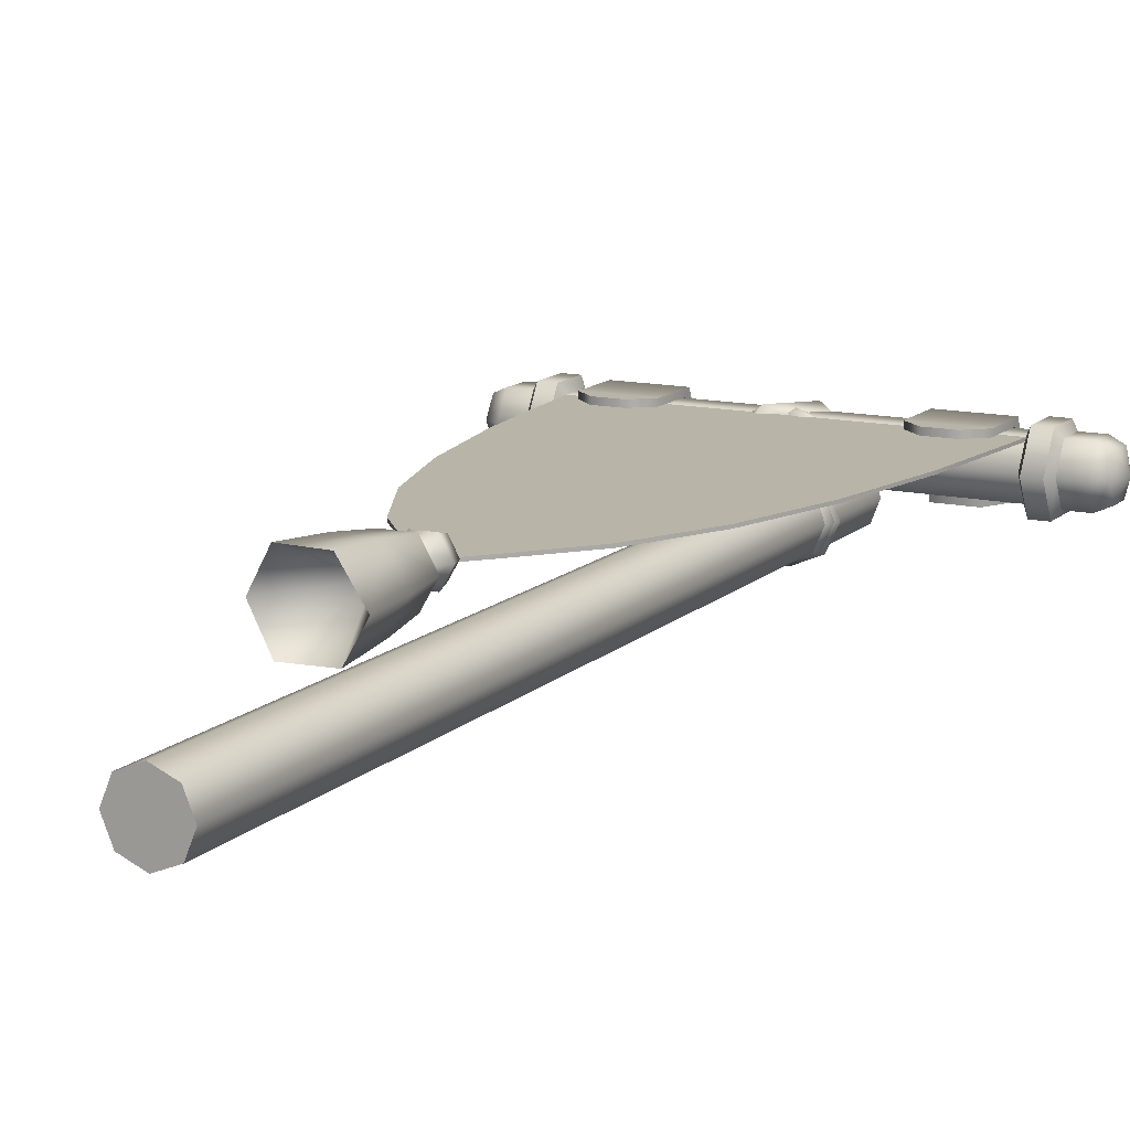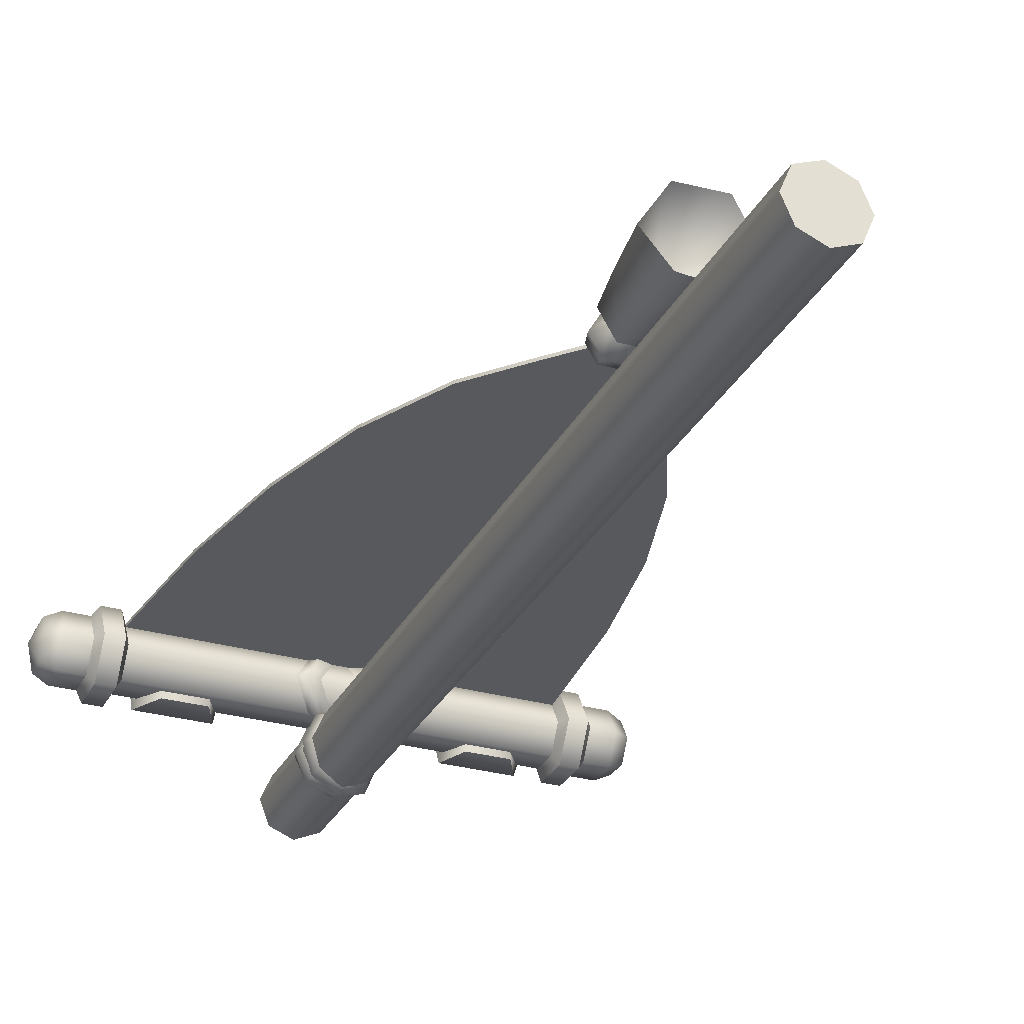
<metadata>
{"format":"obj","ext":"obj","renderer":"f3d","projection":"perspective","resolution":1024,"background":"white","views":[{"elev":13.1,"azim":27.7,"up":"+Z"},{"elev":-29.3,"azim":-22.8,"up":"+Z"}]}
</metadata>
<code>
o model_2896
v -0.06717 2.485 -0.06717
v -0.07902 2.511 -0.07902
v -4.53e-07 2.514 -0.095
v -4.53e-07 2.54 -0.1117
v 0.06717 2.538 -0.06717
v 0.07902 2.564 -0.07902
v 0.06717 2.538 -0.06717
v 0.07902 2.564 -0.07902
v 0.095 2.546 -2.265e-07
v 0.1117 2.573 -2.265e-07
v 0.06717 2.527 0.06717
v 0.07902 2.553 0.07902
v -4.53e-07 2.495 0.095
v -4.53e-07 2.522 0.1117
v -0.06717 2.465 0.06717
v -0.07902 2.491 0.07902
v -0.095 2.467 -2.265e-07
v -0.1117 2.492 -2.265e-07
v -0.06717 2.539 -0.06717
v -4.53e-07 2.567 -0.095
v 0.06717 2.591 -0.06717
v 0.06717 2.591 -0.06717
v 0.095 2.6 -2.265e-07
v 0.06717 2.58 0.06717
v -4.53e-07 2.549 0.095
v -0.06717 2.519 0.06717
v -0.095 2.521 -2.265e-07
v -0.5067 2.633 0.2658
v -0.5067 2.47 0.2657
v -0.3001 2.633 0.2658
v -0.3001 2.47 0.2657
v -0.4589 2.542 0.07192
v -0.5067 2.633 0.07196
v -0.3373 2.542 0.07192
v -0.3001 2.633 0.07195
v -0.5067 2.677 0.1686
v -0.3001 2.677 0.1686
v -0.3585 2.419 0.2657
v -0.4483 2.419 0.2657
v -0.5067 2.633 0.07196
v -0.5067 2.613 0.09196
v -0.5067 2.657 0.1686
v -0.5067 2.677 0.1686
v -0.3001 2.47 0.2657
v -0.3001 2.47 0.2457
v -0.3001 2.613 0.2458
v -0.3001 2.633 0.2658
v -0.3001 2.677 0.1686
v -0.3001 2.657 0.1686
v -0.3001 2.613 0.09195
v -0.3001 2.633 0.07195
v -0.3373 2.542 0.07192
v -0.3373 2.542 0.09192
v -0.4589 2.542 0.09192
v -0.4589 2.542 0.07192
v -0.5067 2.47 0.2657
v -0.5067 2.633 0.2658
v -0.5067 2.613 0.2458
v -0.5067 2.47 0.2457
v -0.4483 2.419 0.2657
v -0.4483 2.419 0.2457
v -0.3585 2.419 0.2657
v -0.3585 2.419 0.2457
v -0.4483 2.419 0.2657
v -0.4483 2.419 0.2457
v 0.5067 2.633 0.07196
v 0.5067 2.677 0.1686
v 0.5067 2.657 0.1686
v 0.5067 2.613 0.09196
v 0.3001 2.47 0.2657
v 0.3001 2.633 0.2658
v 0.3001 2.613 0.2458
v 0.3001 2.47 0.2457
v 0.3001 2.677 0.1686
v 0.3001 2.633 0.07195
v 0.3001 2.613 0.09195
v 0.3001 2.657 0.1686
v 0.3373 2.542 0.07192
v 0.4589 2.542 0.07192
v 0.4589 2.542 0.09192
v 0.3373 2.542 0.09192
v 0.5067 2.47 0.2657
v 0.5067 2.47 0.2457
v 0.5067 2.613 0.2458
v 0.5067 2.633 0.2658
v 0.4483 2.419 0.2657
v 0.4483 2.419 0.2457
v 0.3585 2.419 0.2657
v 0.3585 2.419 0.2457
v 0.4483 2.419 0.2657
v 0.4483 2.419 0.2457
v 0.5067 2.633 0.2658
v 0.3001 2.633 0.2658
v 0.5067 2.47 0.2657
v 0.3001 2.47 0.2657
v 0.4589 2.542 0.07192
v 0.3373 2.542 0.07192
v 0.5067 2.633 0.07196
v 0.3001 2.633 0.07195
v 0.5067 2.677 0.1686
v 0.3001 2.677 0.1686
v 0.3585 2.419 0.2657
v 0.4483 2.419 0.2657
v -0.5067 2.613 0.2458
v -0.3001 2.613 0.2458
v -0.5067 2.47 0.2457
v -0.3001 2.47 0.2457
v -0.4589 2.542 0.09192
v -0.3373 2.542 0.09192
v -0.5067 2.613 0.09196
v -0.3001 2.613 0.09195
v -0.5067 2.657 0.1686
v -0.3001 2.657 0.1686
v -0.3585 2.419 0.2457
v -0.4483 2.419 0.2457
v -0.5868 2.611 0.2436
v -0.5868 2.525 0.2436
v 0.5868 2.611 0.2436
v 0.5868 2.525 0.2436
v -0.5868 2.481 0.1686
v 0.5868 2.481 0.1686
v -0.5868 2.481 0.1686
v -0.5868 2.525 0.09357
v 0.5868 2.481 0.1686
v 0.5868 2.525 0.09356
v -0.5868 2.611 0.09361
v 0.5868 2.611 0.09357
v -0.5868 2.655 0.1686
v 0.5868 2.655 0.1686
v -0.5868 2.655 0.1686
v 0.5868 2.655 0.1686
v 0.5067 2.613 0.2458
v 0.5067 2.47 0.2457
v 0.3001 2.613 0.2458
v 0.3001 2.47 0.2457
v 0.4589 2.542 0.09192
v 0.5067 2.613 0.09196
v 0.3373 2.542 0.09192
v 0.3001 2.613 0.09195
v 0.5067 2.657 0.1686
v 0.3001 2.657 0.1686
v 0.3585 2.419 0.2457
v 0.4483 2.419 0.2457
v 0.06717 0 -0.06717
v -4.53e-07 0 -0.095
v 0.06717 2.862 -0.06717
v -4.53e-07 2.87 -0.095
v -0.06717 0 -0.06717
v -0.06717 2.872 -0.06717
v -0.095 0 -2.265e-07
v -0.095 2.867 -2.265e-07
v -0.06717 0 0.06717
v -0.06717 2.863 0.06717
v -4.53e-07 0 0.095
v -4.53e-07 2.856 0.095
v 0.06717 0 0.06717
v 0.06717 2.852 0.06717
v 0.095 0 -2.265e-07
v 0.095 2.855 -2.265e-07
v 0.06717 0 -0.06717
v 0.06717 2.862 -0.06717
v 0.095 2.855 -2.265e-07
v 0.06717 2.862 -0.06717
v -4.53e-07 2.878 -2.265e-07
v -4.53e-07 2.87 -0.095
v -0.06717 2.872 -0.06717
v -0.095 2.867 -2.265e-07
v -4.53e-07 2.856 0.095
v -0.06717 2.863 0.06717
v 0.06717 2.852 0.06717
v 0.095 0 -2.265e-07
v 0.06717 0 0.06717
v -0.095 0 -2.265e-07
v -0.06717 0 0.06717
v 0.06717 0 -0.06717
v -0.06717 0 -0.06717
v -4.53e-07 0 -0.095
v -4.53e-07 0 0.095
v -4.53e-07 2.528 -0.095
v -0.06717 2.534 -0.06717
v -4.53e-07 2.554 -0.1057
v -0.07475 2.56 -0.07475
v 0.06717 2.522 -0.06717
v 0.07475 2.547 -0.07475
v 0.06717 2.522 -0.06717
v 0.07475 2.547 -0.07475
v 0.095 2.523 -2.265e-07
v 0.1057 2.548 -2.265e-07
v 0.06717 2.53 0.06717
v 0.07475 2.556 0.07475
v -4.53e-07 2.538 0.095
v -4.53e-07 2.565 0.1057
v -0.06717 2.541 0.06717
v -0.07475 2.568 0.07475
v -0.095 2.539 -2.265e-07
v -0.1057 2.566 -2.265e-07
v -4.53e-07 2.582 -0.095
v -0.06717 2.587 -0.06717
v 0.06717 2.576 -0.06717
v 0.06717 2.576 -0.06717
v 0.095 2.576 -2.265e-07
v 0.06717 2.584 0.06717
v -4.53e-07 2.592 0.095
v -0.06717 2.594 0.06717
v -0.095 2.593 -2.265e-07
v -0.06012 2.518 0.2641
v -0.0264 2.525 0.2436
v 0.03664 2.618 0.2641
v 0.06689 2.611 0.2436
v -0.1085 2.469 0.1684
v -0.07315 2.481 0.1686
v -0.1085 2.469 0.1684
v -0.05777 2.518 0.0822
v -0.07315 2.481 0.1686
v -0.0264 2.525 0.09356
v 0.03349 2.618 0.08223
v 0.06596 2.611 0.09358
v 0.08598 2.668 0.1684
v 0.1128 2.655 0.1686
v 0.08598 2.668 0.1684
v 0.1128 2.655 0.1686
v -0.08934 2.525 0.2436
v 0.003955 2.611 0.2436
v -0.1361 2.481 0.1686
v -0.1361 2.481 0.1686
v -0.08934 2.525 0.09356
v 0.003955 2.611 0.09359
v 0.05234 2.655 0.1686
v 0.05234 2.655 0.1686
v 0.6523 2.522 0.0889
v 0.6523 2.614 0.0889
v 0.7237 2.522 0.0891
v 0.7237 2.614 0.0891
v 0.6523 2.476 0.1686
v 0.7237 2.476 0.1686
v 0.6523 2.522 0.2482
v 0.7237 2.522 0.248
v 0.6523 2.614 0.2482
v 0.7237 2.614 0.248
v 0.6523 2.66 0.1686
v 0.7237 2.66 0.1686
v 0.6523 2.66 0.1686
v 0.7237 2.66 0.1686
v 0.5646 2.525 0.09356
v 0.5646 2.611 0.09357
v 0.5806 2.508 0.06416
v 0.5806 2.628 0.06416
v 0.5646 2.481 0.1686
v 0.5806 2.448 0.1686
v 0.5646 2.525 0.2436
v 0.5806 2.508 0.273
v 0.5646 2.611 0.2436
v 0.5806 2.628 0.273
v 0.5646 2.655 0.1686
v 0.5806 2.689 0.1686
v 0.5646 2.655 0.1686
v 0.5806 2.689 0.1686
v 0.7667 2.533 0.1082
v 0.7667 2.603 0.1082
v 0.7667 2.498 0.1686
v 0.7667 2.533 0.2289
v 0.7667 2.603 0.2289
v 0.7667 2.638 0.1686
v 0.7667 2.638 0.1686
v 0.7902 2.568 0.1686
v 0.7902 2.568 0.1686
v 0.6338 2.508 0.06416
v 0.6338 2.628 0.06416
v 0.6523 2.522 0.0889
v 0.6523 2.614 0.0889
v 0.6338 2.448 0.1686
v 0.6523 2.476 0.1686
v 0.6338 2.508 0.273
v 0.6523 2.522 0.2482
v 0.6338 2.628 0.273
v 0.6523 2.614 0.2482
v 0.6338 2.689 0.1686
v 0.6523 2.66 0.1686
v 0.6338 2.689 0.1686
v 0.6523 2.66 0.1686
v 0.5806 2.508 0.06416
v 0.5806 2.628 0.06416
v 0.6338 2.508 0.06416
v 0.6338 2.628 0.06416
v 0.5806 2.448 0.1686
v 0.6338 2.448 0.1686
v 0.5806 2.508 0.273
v 0.6338 2.508 0.273
v 0.5806 2.628 0.273
v 0.6338 2.628 0.273
v 0.5806 2.689 0.1686
v 0.6338 2.689 0.1686
v 0.5806 2.689 0.1686
v 0.6338 2.689 0.1686
v -0.6523 2.522 0.2482
v -0.6523 2.614 0.2482
v -0.7237 2.522 0.248
v -0.7237 2.614 0.248
v -0.6523 2.476 0.1686
v -0.7237 2.476 0.1686
v -0.6523 2.522 0.0889
v -0.7237 2.522 0.0891
v -0.6523 2.614 0.0889
v -0.7237 2.614 0.0891
v -0.6523 2.66 0.1686
v -0.7237 2.66 0.1686
v -0.6523 2.66 0.1686
v -0.7237 2.66 0.1686
v -0.5646 2.525 0.2436
v -0.5646 2.611 0.2436
v -0.5806 2.508 0.273
v -0.5806 2.628 0.273
v -0.5646 2.481 0.1686
v -0.5806 2.448 0.1686
v -0.5646 2.525 0.09357
v -0.5806 2.508 0.06416
v -0.5646 2.611 0.09361
v -0.5806 2.628 0.06416
v -0.5646 2.655 0.1686
v -0.5806 2.689 0.1686
v -0.5646 2.655 0.1686
v -0.5806 2.689 0.1686
v -0.7667 2.533 0.2289
v -0.7667 2.603 0.2289
v -0.7667 2.498 0.1686
v -0.7667 2.533 0.1082
v -0.7667 2.603 0.1082
v -0.7667 2.638 0.1686
v -0.7667 2.638 0.1686
v -0.7902 2.568 0.1686
v -0.7902 2.568 0.1686
v -0.6338 2.508 0.273
v -0.6338 2.628 0.273
v -0.6523 2.522 0.2482
v -0.6523 2.614 0.2482
v -0.6338 2.448 0.1686
v -0.6523 2.476 0.1686
v -0.6338 2.508 0.06416
v -0.6523 2.522 0.0889
v -0.6338 2.628 0.06416
v -0.6523 2.614 0.0889
v -0.6338 2.689 0.1686
v -0.6523 2.66 0.1686
v -0.6338 2.689 0.1686
v -0.6523 2.66 0.1686
v -0.5806 2.508 0.273
v -0.5806 2.628 0.273
v -0.6338 2.508 0.273
v -0.6338 2.628 0.273
v -0.5806 2.448 0.1686
v -0.6338 2.448 0.1686
v -0.5806 2.508 0.06416
v -0.6338 2.508 0.06416
v -0.5806 2.628 0.06416
v -0.6338 2.628 0.06416
v -0.5806 2.689 0.1686
v -0.6338 2.689 0.1686
v -0.5806 2.689 0.1686
v -0.6338 2.689 0.1686
v -0.03922 2.617 0.2532
v 0.03731 2.519 0.2531
v -0.004742 2.611 0.2436
v 0.06543 2.525 0.2436
v 0.07284 2.47 0.1686
v 0.1025 2.481 0.1686
v 0.03735 2.519 0.08398
v 0.06595 2.525 0.09356
v 0.07284 2.47 0.1686
v 0.1025 2.481 0.1686
v -0.03922 2.617 0.08401
v -0.004742 2.611 0.09359
v -0.07706 2.666 0.1686
v -0.04591 2.655 0.1686
v -0.07706 2.666 0.1686
v -0.04591 2.655 0.1686
v -0.06491 2.611 0.2436
v 0.003532 2.525 0.2436
v 0.04143 2.481 0.1686
v 0.003012 2.525 0.09356
v 0.04143 2.481 0.1686
v -0.06491 2.611 0.09359
v -0.1038 2.655 0.1686
v -0.1038 2.655 0.1686
v 0.06336 0.4934 0.1379
v -0.06558 0.4803 0.1379
v -0.05561 0.6509 0.152
v 0.05559 0.6586 0.152
v -0.1334 0.4987 0.2412
v -0.1112 0.6542 0.2404
v -0.06558 0.4803 0.3497
v -0.05561 0.6509 0.3351
v -0.1112 0.6542 0.2404
v -0.1334 0.4987 0.2412
v 0.06336 0.474 0.3497
v 0.05559 0.6499 0.3351
v 0.1267 0.4856 0.2412
v 0.1112 0.6522 0.2404
v -0.06558 0.4803 0.1379
v 0.06336 0.4934 0.1379
v -9.966e-06 0.7077 0.2414
v -0.1334 0.4987 0.2412
v -0.06558 0.4803 0.3497
v 0.06336 0.474 0.3497
v 0.1267 0.4856 0.2412
v 0.02589 0.9282 0.1965
v -0.02591 0.9282 0.1965
v -9.966e-06 0.948 0.2414
v -0.0518 0.9282 0.2414
v -0.0518 0.9282 0.2414
v -0.02591 0.9282 0.2862
v -9.966e-06 0.948 0.2414
v 0.02589 0.9282 0.2862
v 0.05178 0.9282 0.2414
v 0.05178 0.9282 0.2414
v -0.03819 0.8415 0.2414
v -0.0191 0.8415 0.2744
v -0.06443 0.8859 0.2414
v -0.03222 0.8859 0.2972
v -0.0191 0.8415 0.2083
v -0.03819 0.8415 0.2414
v -0.03222 0.8859 0.1856
v -0.06443 0.8859 0.2414
v 0.01908 0.8415 0.2083
v 0.0322 0.8859 0.1856
v 0.03817 0.8415 0.2414
v 0.06441 0.8859 0.2414
v 0.01908 0.8415 0.2744
v 0.03817 0.8415 0.2414
v 0.0322 0.8859 0.2972
v 0.06441 0.8859 0.2414
v -0.04256 0.7949 0.3151
v 0.04254 0.7949 0.3151
v -0.0191 0.8415 0.2744
v 0.01908 0.8415 0.2744
v -0.04256 0.7949 0.1677
v -0.08512 0.7949 0.2414
v -0.0191 0.8415 0.2083
v -0.03819 0.8415 0.2414
v 0.04254 0.7949 0.1677
v 0.01908 0.8415 0.2083
v 0.0851 0.7949 0.2414
v 0.03817 0.8415 0.2414
v 0.03817 0.8415 0.2414
v -0.03819 0.8415 0.2414
v -0.08512 0.7949 0.2414
v 0.3703 1.421 0.2428
v 0.3703 1.421 0.2337
v 0.4616 1.732 0.2428
v 0.4616 1.732 0.2337
v -4.327e-06 0.8811 0.2337
v -4.327e-06 2.528 0.2337
v 0.1141 1.011 0.2337
v 0.2464 1.168 0.2337
v 0.3703 1.421 0.2337
v 0.4616 1.732 0.2337
v 0.5252 2.091 0.2337
v 0.5667 2.528 0.2337
v 0.2464 1.168 0.2428
v 0.2464 1.168 0.2337
v -4.327e-06 0.8811 0.2428
v 0.1141 1.011 0.2428
v -4.327e-06 2.528 0.2428
v 0.2464 1.168 0.2428
v 0.3703 1.421 0.2428
v 0.4616 1.732 0.2428
v 0.5252 2.091 0.2428
v 0.5667 2.528 0.2428
v 0.5252 2.091 0.2428
v 0.5252 2.091 0.2337
v 0.1141 1.011 0.2337
v 0.1141 1.011 0.2428
v -4.327e-06 0.8811 0.2337
v -4.327e-06 0.8811 0.2428
v 0.5667 2.528 0.2428
v 0.5667 2.528 0.2337
v -0.3703 1.421 0.2428
v -0.4616 1.732 0.2428
v -0.3703 1.421 0.2337
v -0.4616 1.732 0.2337
v -4.327e-06 0.8811 0.2337
v -0.1141 1.011 0.2337
v -4.327e-06 2.528 0.2337
v -0.2464 1.168 0.2337
v -0.3703 1.421 0.2337
v -0.4616 1.732 0.2337
v -0.5252 2.091 0.2337
v -0.5667 2.528 0.2337
v -0.2464 1.168 0.2428
v -0.2464 1.168 0.2337
v -0.1141 1.011 0.2428
v -0.2464 1.168 0.2428
v -0.3703 1.421 0.2428
v -0.4616 1.732 0.2428
v -0.5252 2.091 0.2428
v -0.5667 2.528 0.2428
v -0.5252 2.091 0.2428
v -0.5252 2.091 0.2337
v -0.1141 1.011 0.2337
v -0.1141 1.011 0.2428
v -4.327e-06 0.8811 0.2337
v -4.327e-06 0.8811 0.2428
v -0.5667 2.528 0.2428
v -0.5667 2.528 0.2337
g surface_000
f 6 20 21
f 4 20 6
f 4 19 20
f 2 19 4
f 2 27 19
f 18 27 2
f 18 26 27
f 5 4 6
f 3 4 5
f 3 2 4
f 1 2 3
f 1 18 2
f 17 18 1
f 17 16 18
f 16 26 18
f 16 14 26
f 26 14 25
f 14 12 25
f 25 12 24
f 12 10 24
f 24 10 23
f 15 16 17
f 15 13 16
f 16 13 14
f 13 11 14
f 14 11 12
f 11 9 12
f 12 9 10
f 9 8 10
f 8 22 10
f 10 22 23
f 7 8 9
f 38 29 39
f 31 29 38
f 30 29 31
f 28 29 30
f 37 28 30
f 36 28 37
f 35 36 37
f 33 36 35
f 34 33 35
f 32 33 34
f 64 65 63
f 64 63 62
f 62 63 45
f 62 45 44
f 44 45 46
f 44 46 47
f 47 46 49
f 47 49 48
f 48 49 50
f 48 50 51
f 51 50 53
f 51 53 52
f 52 53 54
f 52 54 55
f 55 54 41
f 55 41 40
f 40 41 42
f 40 42 43
f 43 42 58
f 43 58 57
f 56 57 58
f 56 58 59
f 60 56 59
f 60 59 61
f 90 89 91
f 90 88 89
f 88 73 89
f 88 70 73
f 70 72 73
f 70 71 72
f 71 77 72
f 71 74 77
f 74 76 77
f 74 75 76
f 75 81 76
f 75 78 81
f 78 80 81
f 78 79 80
f 79 69 80
f 79 66 69
f 66 68 69
f 66 67 68
f 67 84 68
f 67 85 84
f 82 84 85
f 82 83 84
f 86 83 82
f 86 87 83
f 102 103 94
f 95 102 94
f 93 95 94
f 92 93 94
f 101 93 92
f 100 101 92
f 99 101 100
f 98 99 100
f 97 99 98
f 96 97 98
f 114 115 106
f 107 114 106
f 105 107 106
f 104 105 106
f 113 105 104
f 112 113 104
f 111 113 112
f 110 111 112
f 109 111 110
f 108 109 110
f 130 116 131
f 131 116 118
f 116 117 118
f 118 117 119
f 117 120 119
f 119 120 121
f 127 128 129
f 126 128 127
f 125 126 127
f 123 126 125
f 124 123 125
f 122 123 124
f 142 133 143
f 135 133 142
f 134 133 135
f 132 133 134
f 141 132 134
f 140 132 141
f 139 140 141
f 137 140 139
f 138 137 139
f 136 137 138
f 174 172 178
f 173 172 174
f 171 172 173
f 176 171 173
f 175 171 176
f 175 176 177
f 159 160 161
f 158 160 159
f 157 158 159
f 156 158 157
f 156 157 154
f 154 157 155
f 154 155 152
f 152 155 153
f 152 153 150
f 150 153 151
f 150 151 148
f 148 151 149
f 147 148 149
f 145 148 147
f 146 145 147
f 144 145 146
f 170 164 168
f 162 164 170
f 162 163 164
f 164 163 165
f 165 166 164
f 164 166 167
f 169 164 167
f 168 164 169
f 185 186 187
f 187 186 188
f 187 188 189
f 189 188 190
f 189 190 191
f 191 190 192
f 191 192 193
f 186 200 188
f 188 200 201
f 188 201 190
f 190 201 202
f 190 202 192
f 192 202 203
f 192 203 194
f 193 192 194
f 196 193 194
f 195 193 196
f 182 195 196
f 180 195 182
f 181 180 182
f 179 180 181
f 194 203 204
f 205 194 204
f 196 194 205
f 198 196 205
f 182 196 198
f 197 182 198
f 181 182 197
f 199 181 197
f 184 181 199
f 184 179 181
f 183 179 184
f 225 226 212
f 212 226 213
f 212 213 214
f 214 213 215
f 213 216 215
f 215 216 217
f 216 218 217
f 217 218 219
f 226 227 213
f 213 227 216
f 227 228 216
f 216 228 218
f 224 210 222
f 222 210 206
f 222 206 223
f 223 206 208
f 223 208 229
f 229 208 220
f 208 209 220
f 220 209 221
f 210 211 206
f 206 211 207
f 206 207 208
f 208 207 209
f 284 293 294
f 282 293 284
f 283 282 284
f 281 282 283
f 286 281 283
f 285 281 286
f 288 285 286
f 287 285 288
f 290 287 288
f 289 287 290
f 292 289 290
f 291 289 292
f 270 279 280
f 268 279 270
f 269 268 270
f 267 268 269
f 272 267 269
f 271 267 272
f 274 271 272
f 273 271 274
f 276 273 274
f 275 273 276
f 278 275 276
f 277 275 278
f 247 256 257
f 245 256 247
f 246 245 247
f 244 245 246
f 249 244 246
f 248 244 249
f 251 248 249
f 250 248 251
f 253 250 251
f 252 250 253
f 255 252 253
f 254 252 255
f 240 238 241
f 241 238 239
f 241 239 263
f 263 239 262
f 263 262 266
f 262 261 266
f 261 260 266
f 238 236 239
f 239 236 237
f 239 237 262
f 262 237 261
f 237 235 261
f 261 235 260
f 235 232 260
f 260 232 258
f 260 258 265
f 258 259 265
f 259 264 265
f 236 234 237
f 237 234 235
f 234 230 235
f 235 230 232
f 230 231 232
f 232 231 233
f 232 233 258
f 258 233 259
f 233 243 259
f 259 243 264
f 231 242 233
f 233 242 243
f 349 358 359
f 347 358 349
f 348 347 349
f 346 347 348
f 351 346 348
f 350 346 351
f 353 350 351
f 352 350 353
f 355 352 353
f 354 352 355
f 357 354 355
f 356 354 357
f 335 344 345
f 333 344 335
f 334 333 335
f 332 333 334
f 337 332 334
f 336 332 337
f 339 336 337
f 338 336 339
f 341 338 339
f 340 338 341
f 343 340 341
f 342 340 343
f 312 321 322
f 310 321 312
f 311 310 312
f 309 310 311
f 314 309 311
f 313 309 314
f 316 313 314
f 315 313 316
f 318 315 316
f 317 315 318
f 320 317 318
f 319 317 320
f 305 303 306
f 306 303 304
f 306 304 328
f 328 304 327
f 328 327 331
f 327 326 331
f 326 325 331
f 303 301 304
f 304 301 302
f 304 302 327
f 327 302 326
f 302 300 326
f 326 300 325
f 300 297 325
f 325 297 323
f 325 323 330
f 323 324 330
f 324 329 330
f 301 299 302
f 302 299 300
f 299 295 300
f 300 295 297
f 295 296 297
f 297 296 298
f 297 298 323
f 323 298 324
f 298 308 324
f 324 308 329
f 296 307 298
f 298 307 308
f 383 376 374
f 374 376 360
f 374 360 375
f 375 360 362
f 360 361 362
f 362 361 363
f 361 364 363
f 363 364 365
f 376 377 360
f 360 377 361
f 377 378 361
f 361 378 364
f 382 372 381
f 381 372 370
f 381 370 379
f 379 370 366
f 379 366 380
f 380 366 368
f 366 367 368
f 368 367 369
f 372 373 370
f 370 373 371
f 370 371 366
f 366 371 367
g surface_001
f 441 443 434
f 441 434 432
f 395 441 432
f 395 397 441
f 441 397 387
f 441 387 439
f 441 439 442
f 442 439 440
f 433 432 434
f 431 432 433
f 391 432 431
f 391 395 432
f 390 395 391
f 390 394 395
f 396 395 394
f 396 397 395
f 397 396 384
f 397 384 387
f 444 431 433
f 444 445 431
f 392 431 445
f 392 391 431
f 390 391 392
f 390 392 393
f 437 436 438
f 435 436 437
f 435 389 436
f 435 386 389
f 386 388 389
f 386 385 388
f 384 385 386
f 384 386 387
f 440 435 437
f 439 435 440
f 387 435 439
f 387 386 435
f 425 423 426
f 426 423 424
f 426 424 414
f 414 424 405
f 414 405 407
f 405 406 407
f 406 408 407
f 406 422 408
f 423 419 424
f 424 419 421
f 424 421 405
f 405 421 406
f 421 422 406
f 421 420 422
f 419 420 421
f 415 416 417
f 417 416 418
f 417 418 409
f 409 418 410
f 409 410 411
f 410 412 411
f 412 413 411
f 412 430 413
f 416 427 418
f 418 427 429
f 418 429 410
f 410 429 412
f 429 430 412
f 429 428 430
f 427 428 429
f 399 404 400
f 404 403 400
f 403 402 400
f 400 402 401
f 401 398 400
f 398 399 400
f 497 502 503
f 496 502 497
f 479 496 497
f 477 496 479
f 478 477 479
f 476 477 478
f 476 478 488
f 488 478 489
f 489 498 488
f 488 498 499
f 498 500 499
f 499 500 501
f 494 462 495
f 493 462 494
f 492 462 493
f 491 462 492
f 490 462 491
f 460 462 490
f 460 461 462
f 461 463 462
f 463 464 462
f 464 465 462
f 465 466 462
f 466 467 462
f 482 486 487
f 485 486 482
f 484 485 482
f 483 484 482
f 481 483 482
f 480 481 482
f 474 469 475
f 468 469 474
f 468 449 469
f 448 449 468
f 448 447 449
f 446 447 448
f 446 458 447
f 447 458 459
f 459 458 470
f 470 458 471
f 470 471 472
f 472 471 473
f 451 457 456
f 455 451 456
f 454 451 455
f 453 451 454
f 452 451 453
f 450 451 452

</code>
